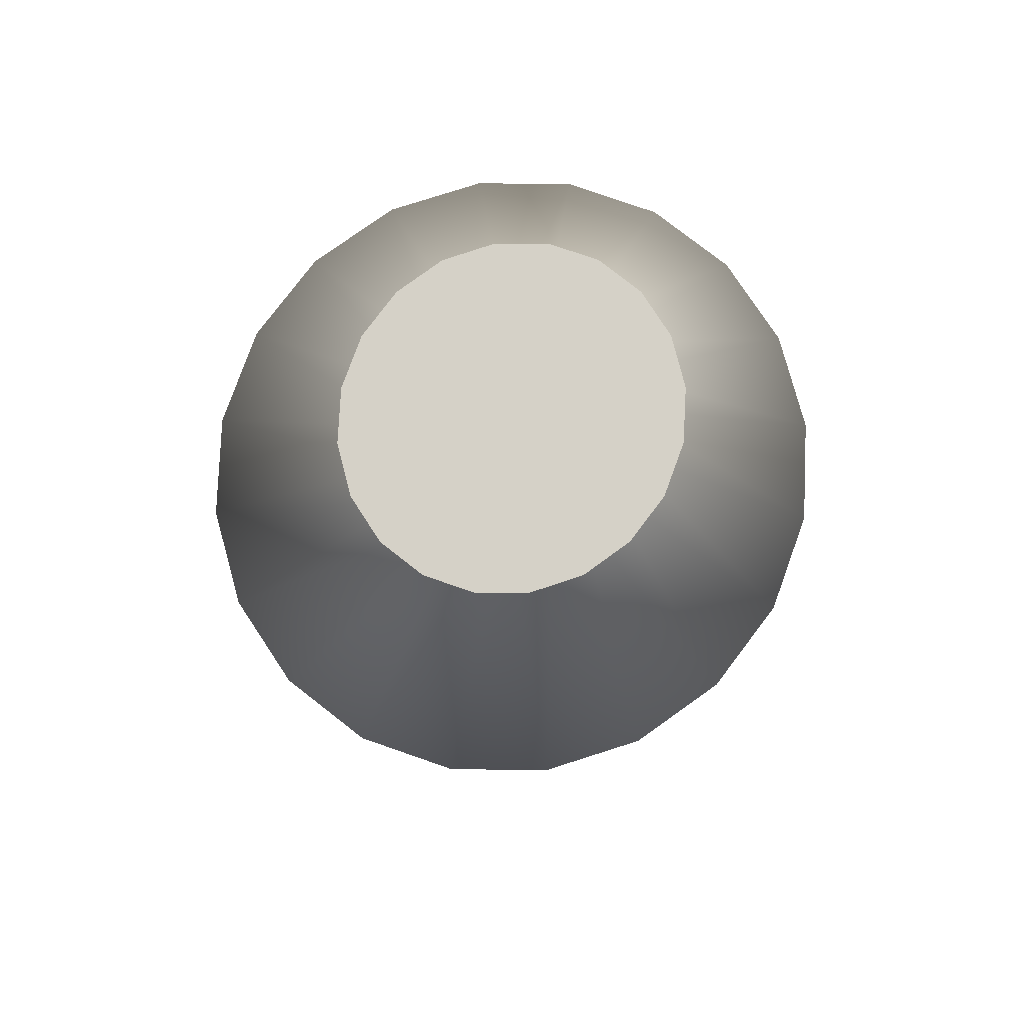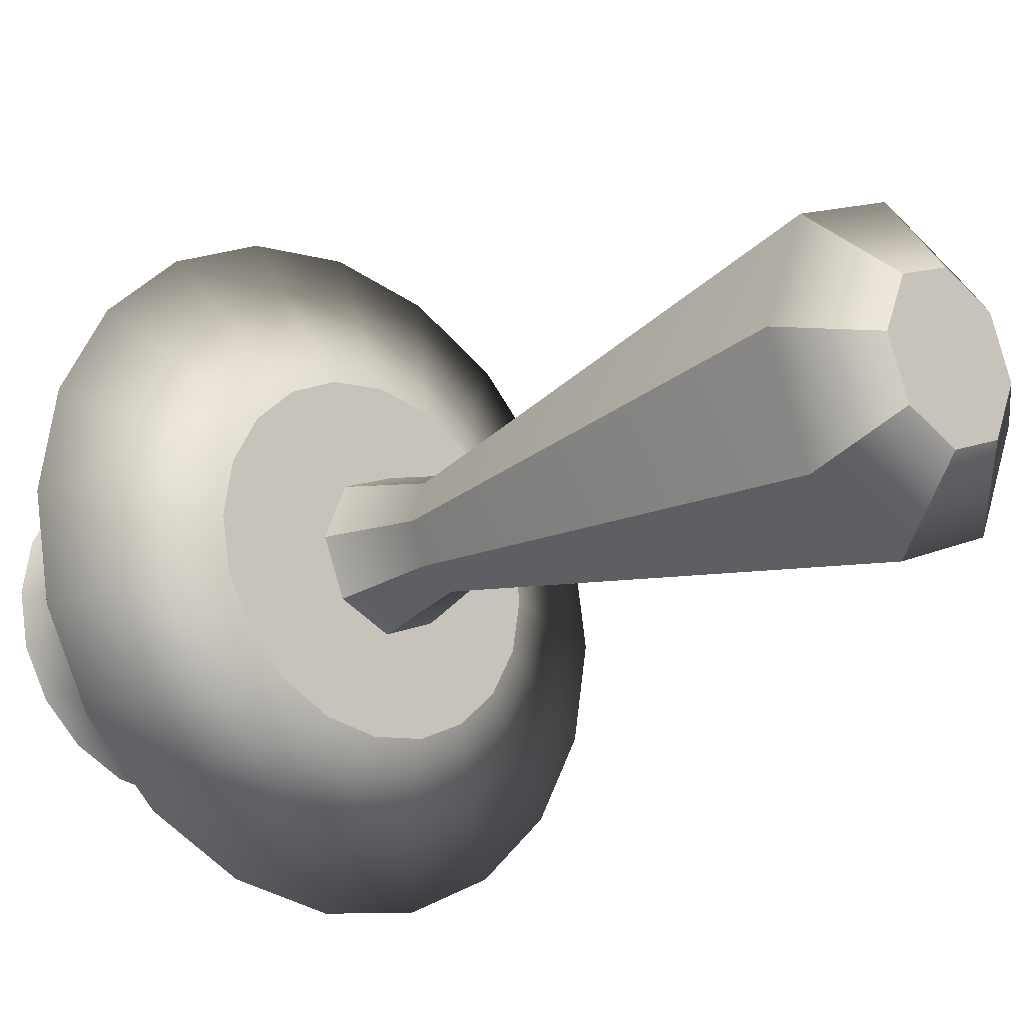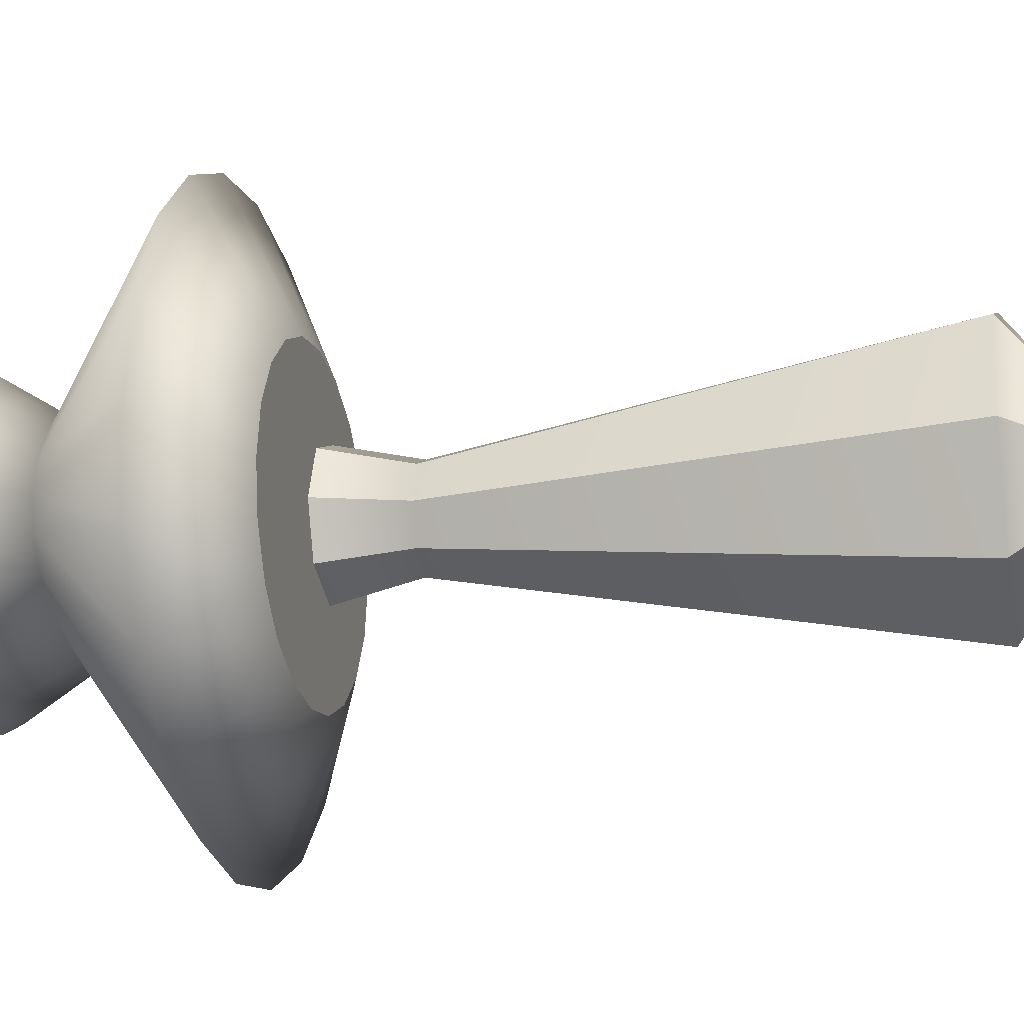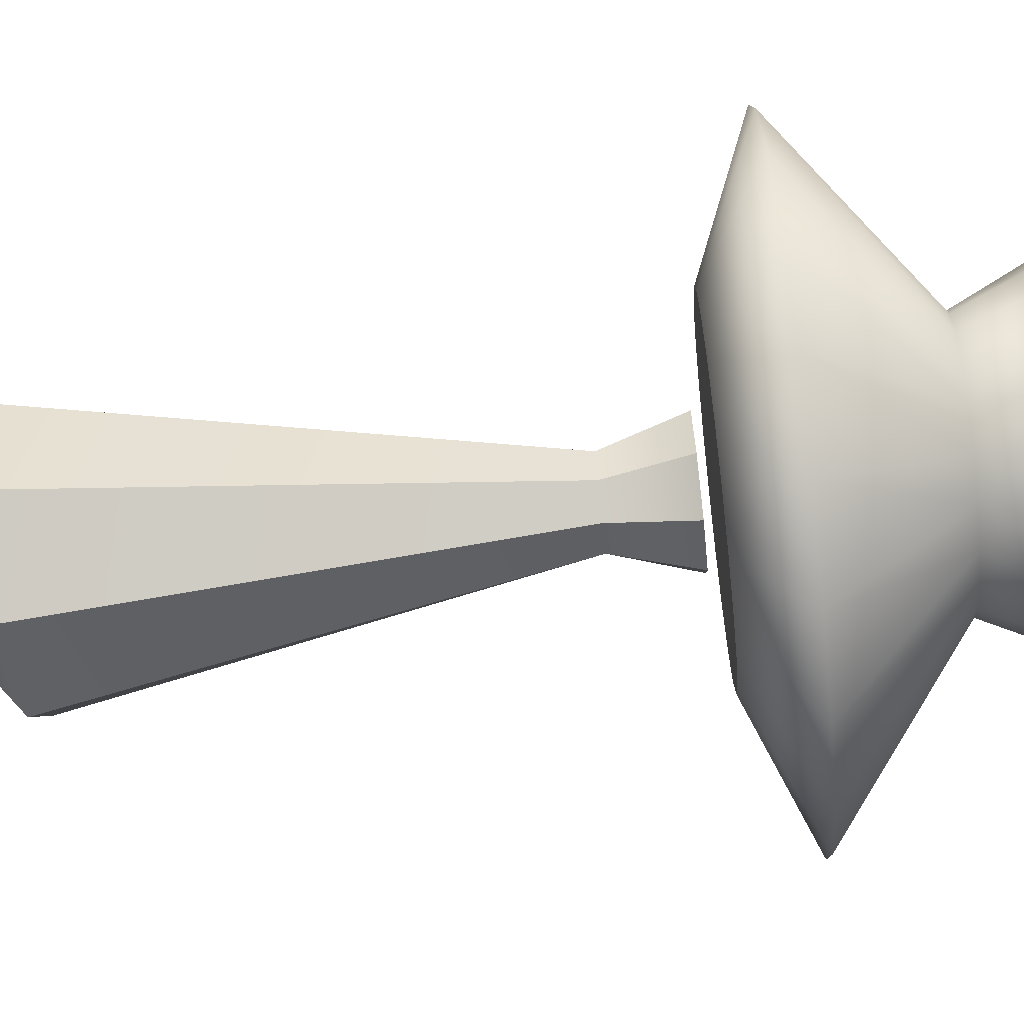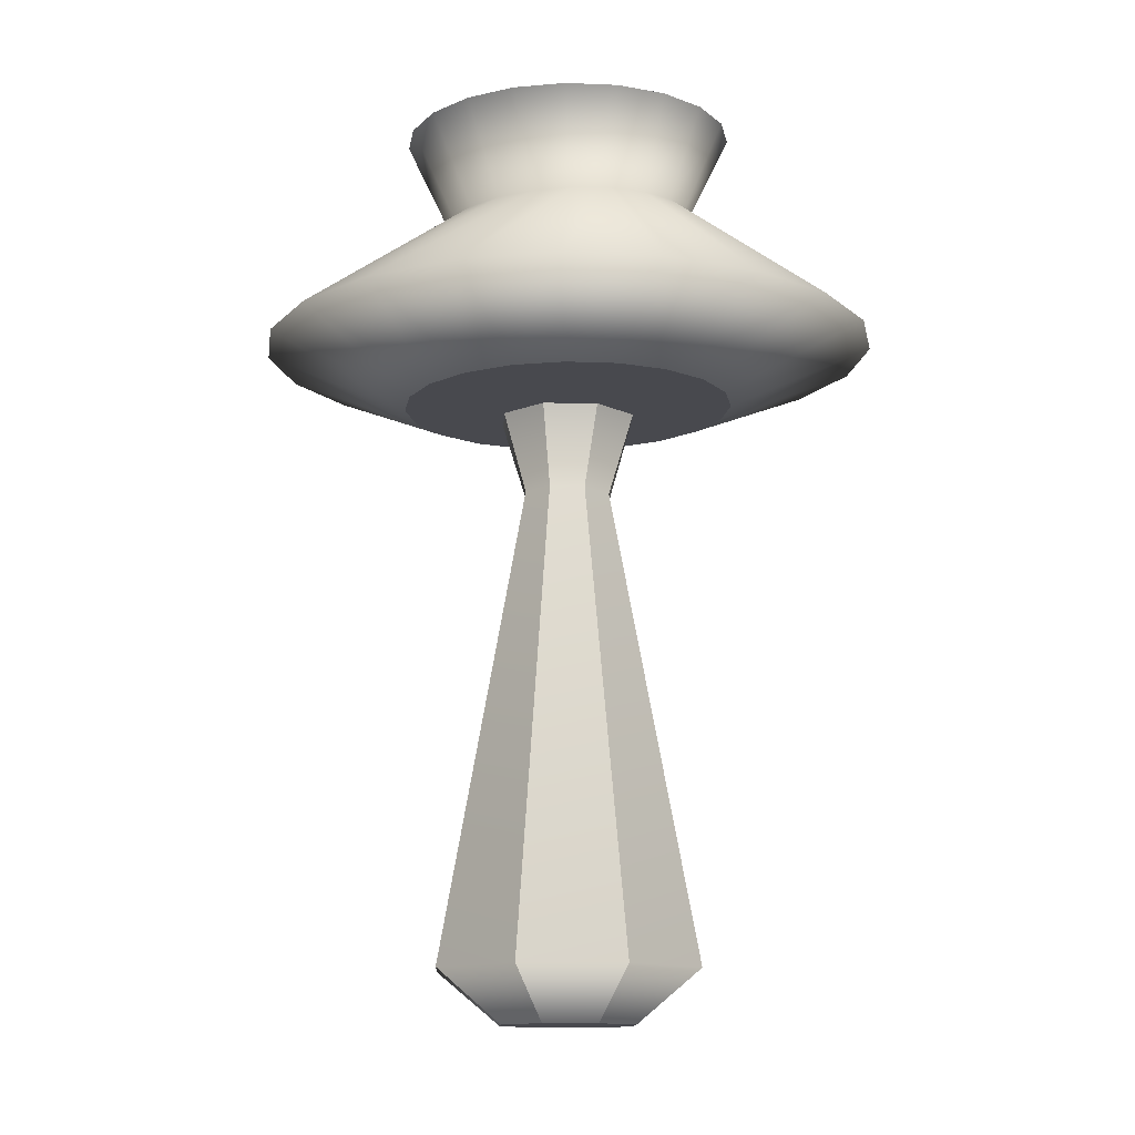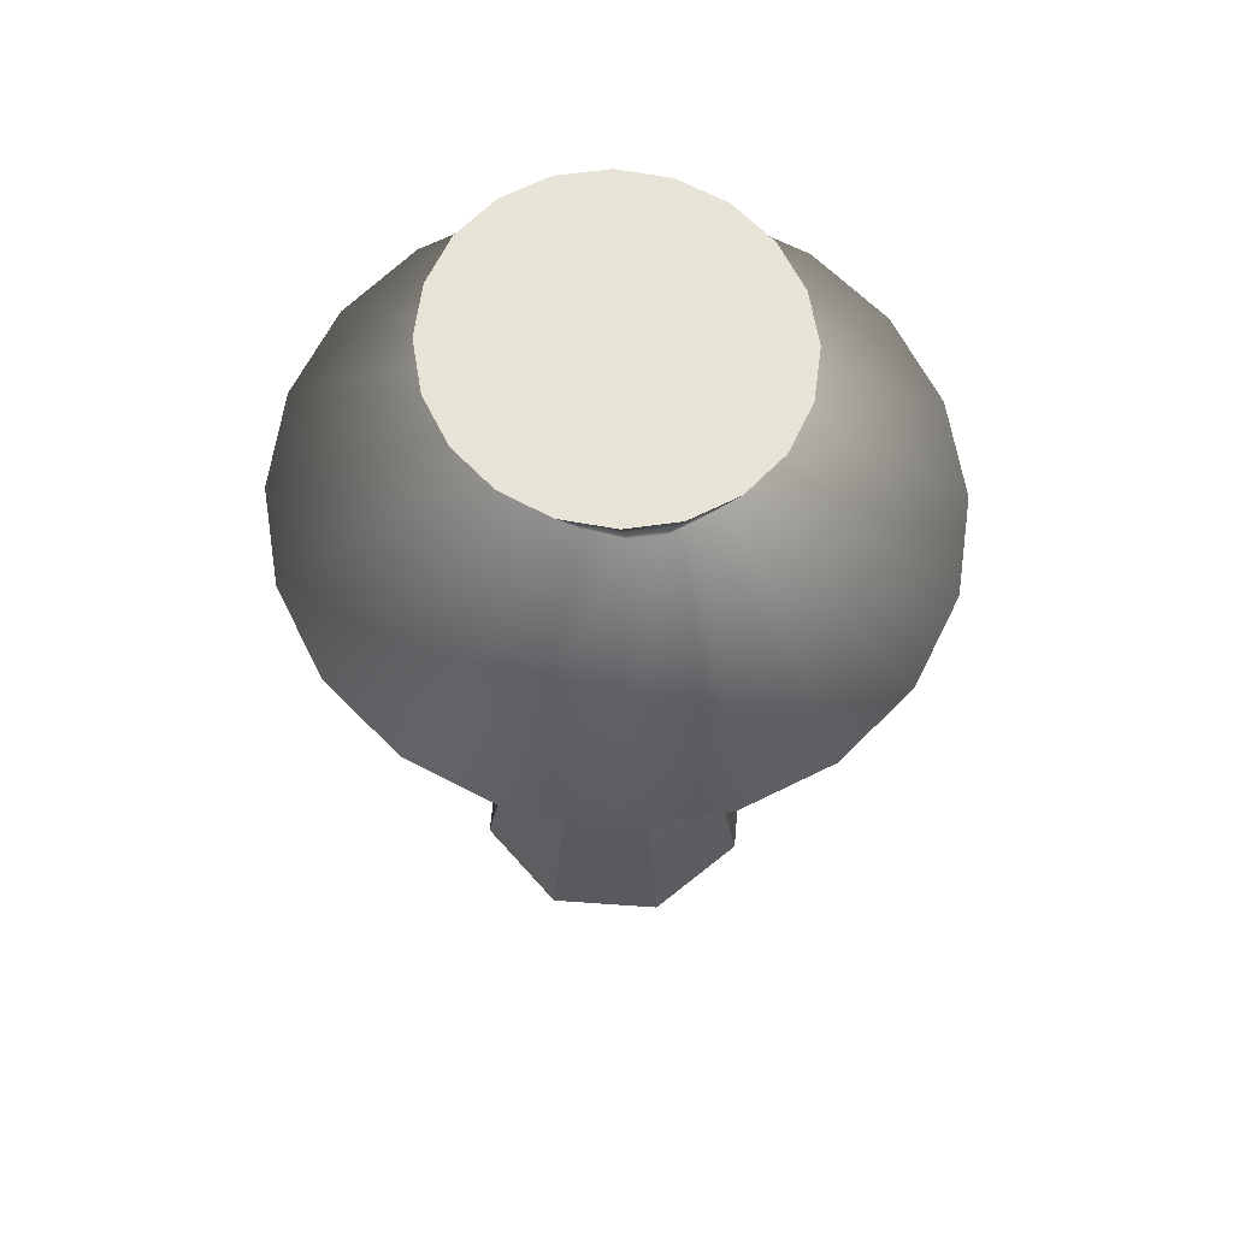
<metadata>
{"format":"obj","ext":"obj","renderer":"f3d","projection":"perspective","resolution":1024,"background":"white","views":[{"elev":78.8,"azim":118.5,"up":"+Y"},{"elev":-19.6,"azim":-43.6,"up":"+Z"},{"elev":-19.2,"azim":-77.7,"up":"+Z"},{"elev":-71.3,"azim":96.3,"up":"+Z"},{"elev":-12.7,"azim":20.0,"up":"+Y"},{"elev":62.1,"azim":72.2,"up":"+Y"}]}
</metadata>
<code>
g default
v 0.7071 -0.1002 -0.7071
v 0 -0.1002 -1
v -0.7071 -0.1002 -0.7071
v -1 -0.1002 0
v -0.7071 -0.1002 0.7071
v 0 -0.1002 1
v 0.7071 -0.1002 0.7071
v 1 -0.1002 0
v 0.7071 8.517 -0.7071
v 0 8.517 -1
v -0.7071 8.517 -0.7071
v -1 8.517 0
v -0.7071 8.517 0.7071
v 0 8.517 1
v 0.7071 8.517 0.7071
v 1 8.517 0
v 0 -0.1002 0
v 0 8.517 0
v -0.6301 7.375 0
v -0.4463 7.375 -0.5161
v 0 7.375 -0.7298
v 0.4463 7.375 -0.5161
v 0.6301 7.375 0
v 0.4463 7.375 0.5161
v 0 7.375 0.7298
v -0.4463 7.375 0.5161
v -1.373 0.6493 -1.412
v -0 0.6493 -1.997
v 1.373 0.6493 -1.412
v 1.942 0.6493 -0
v 1.373 0.6493 1.412
v -0 0.6493 1.997
v -1.373 0.6493 1.412
v -1.942 0.6493 -0
g Lamp_remodel:pCylinder1
f 1 2 28 29
f 2 3 27 28
f 3 4 34 27
f 4 5 33 34
f 5 6 32 33
f 6 7 31 32
f 7 8 30 31
f 8 1 29 30
f 2 1 17
f 3 2 17
f 4 3 17
f 5 4 17
f 6 5 17
f 7 6 17
f 8 7 17
f 1 8 17
f 9 10 18
f 10 11 18
f 11 12 18
f 12 13 18
f 13 14 18
f 14 15 18
f 15 16 18
f 16 9 18
f 20 19 12 11
f 21 20 11 10
f 22 21 10 9
f 23 22 9 16
f 24 23 16 15
f 25 24 15 14
f 26 25 14 13
f 19 26 13 12
f 28 27 20 21
f 29 28 21 22
f 30 29 22 23
f 31 30 23 24
f 32 31 24 25
f 33 32 25 26
f 34 33 26 19
f 27 34 19 20
g default
v 2.269 8.711 -0.6891
v 1.93 8.711 -1.311
v 1.402 8.711 -1.804
v 0.7373 8.711 -2.121
v 0 8.711 -2.23
v -0.7373 8.711 -2.121
v -1.402 8.711 -1.804
v -1.93 8.711 -1.311
v -2.269 8.711 -0.6891
v -2.386 8.711 0
v -2.269 8.711 0.6891
v -1.93 8.711 1.311
v -1.402 8.711 1.804
v -0.7373 8.711 2.121
v -0 8.711 2.23
v 0.7373 8.711 2.121
v 1.402 8.711 1.804
v 1.93 8.711 1.311
v 2.269 8.711 0.6891
v 2.386 8.711 0
v 2.269 12.79 -0.6891
v 1.93 12.79 -1.311
v 1.402 12.79 -1.804
v 0.7373 12.79 -2.121
v 0 12.79 -2.23
v -0.7373 12.79 -2.121
v -1.402 12.79 -1.804
v -1.93 12.79 -1.311
v -2.269 12.79 -0.6891
v -2.386 12.79 0
v -2.269 12.79 0.6891
v -1.93 12.79 1.311
v -1.402 12.79 1.804
v -0.7373 12.79 2.121
v -0 12.79 2.23
v 0.7373 12.79 2.121
v 1.402 12.79 1.804
v 1.93 12.79 1.311
v 2.269 12.79 0.6891
v 2.386 12.79 0
v 0 8.711 0
v 0 12.79 0
v -0.5614 11.55 -1.36
v -0 11.55 -1.43
v 0.5614 11.55 -1.36
v 1.068 11.55 -1.157
v 1.47 11.55 -0.8407
v 1.728 11.55 -0.442
v 1.817 11.55 -0
v 1.728 11.55 0.442
v 1.47 11.55 0.8407
v 1.068 11.55 1.157
v 0.5614 11.55 1.36
v -0 11.55 1.43
v -0.5614 11.55 1.36
v -1.068 11.55 1.157
v -1.47 11.55 0.8407
v -1.728 11.55 0.442
v -1.817 11.55 -0
v -1.728 11.55 -0.442
v -1.47 11.55 -0.8407
v -1.068 11.55 -1.157
v -3.568 9.549 2.49
v -4.195 9.549 1.309
v -4.411 9.549 0
v -4.195 9.549 -1.309
v -3.568 9.549 -2.49
v -2.592 9.549 -3.428
v -1.363 9.549 -4.029
v 0 9.549 -4.237
v 1.363 9.549 -4.029
v 2.592 9.549 -3.428
v 3.568 9.549 -2.49
v 4.195 9.549 -1.309
v 4.411 9.549 0
v 4.195 9.549 1.309
v 3.568 9.549 2.49
v 2.592 9.549 3.428
v 1.363 9.549 4.029
v 0 9.549 4.237
v -1.363 9.549 4.029
v -2.592 9.549 3.428
g Lamp_remodel:pCylinder2
f 35 36 107 108
f 36 37 106 107
f 37 38 105 106
f 38 39 104 105
f 39 40 103 104
f 40 41 102 103
f 41 42 101 102
f 42 43 100 101
f 43 44 99 100
f 44 45 98 99
f 45 46 97 98
f 46 47 116 97
f 47 48 115 116
f 48 49 114 115
f 49 50 113 114
f 50 51 112 113
f 51 52 111 112
f 52 53 110 111
f 53 54 109 110
f 54 35 108 109
f 36 35 75
f 37 36 75
f 38 37 75
f 39 38 75
f 40 39 75
f 41 40 75
f 42 41 75
f 43 42 75
f 44 43 75
f 45 44 75
f 46 45 75
f 47 46 75
f 48 47 75
f 49 48 75
f 50 49 75
f 51 50 75
f 52 51 75
f 53 52 75
f 54 53 75
f 35 54 75
f 55 56 76
f 56 57 76
f 57 58 76
f 58 59 76
f 59 60 76
f 60 61 76
f 61 62 76
f 62 63 76
f 63 64 76
f 64 65 76
f 65 66 76
f 66 67 76
f 67 68 76
f 68 69 76
f 69 70 76
f 70 71 76
f 71 72 76
f 72 73 76
f 73 74 76
f 74 55 76
f 78 77 60 59
f 79 78 59 58
f 80 79 58 57
f 81 80 57 56
f 82 81 56 55
f 83 82 55 74
f 84 83 74 73
f 85 84 73 72
f 86 85 72 71
f 87 86 71 70
f 88 87 70 69
f 89 88 69 68
f 90 89 68 67
f 91 90 67 66
f 92 91 66 65
f 93 92 65 64
f 94 93 64 63
f 95 94 63 62
f 96 95 62 61
f 77 96 61 60
f 98 97 91 92
f 99 98 92 93
f 100 99 93 94
f 101 100 94 95
f 102 101 95 96
f 103 102 96 77
f 104 103 77 78
f 105 104 78 79
f 106 105 79 80
f 107 106 80 81
f 108 107 81 82
f 109 108 82 83
f 110 109 83 84
f 111 110 84 85
f 112 111 85 86
f 113 112 86 87
f 114 113 87 88
f 115 114 88 89
f 116 115 89 90
f 97 116 90 91

</code>
